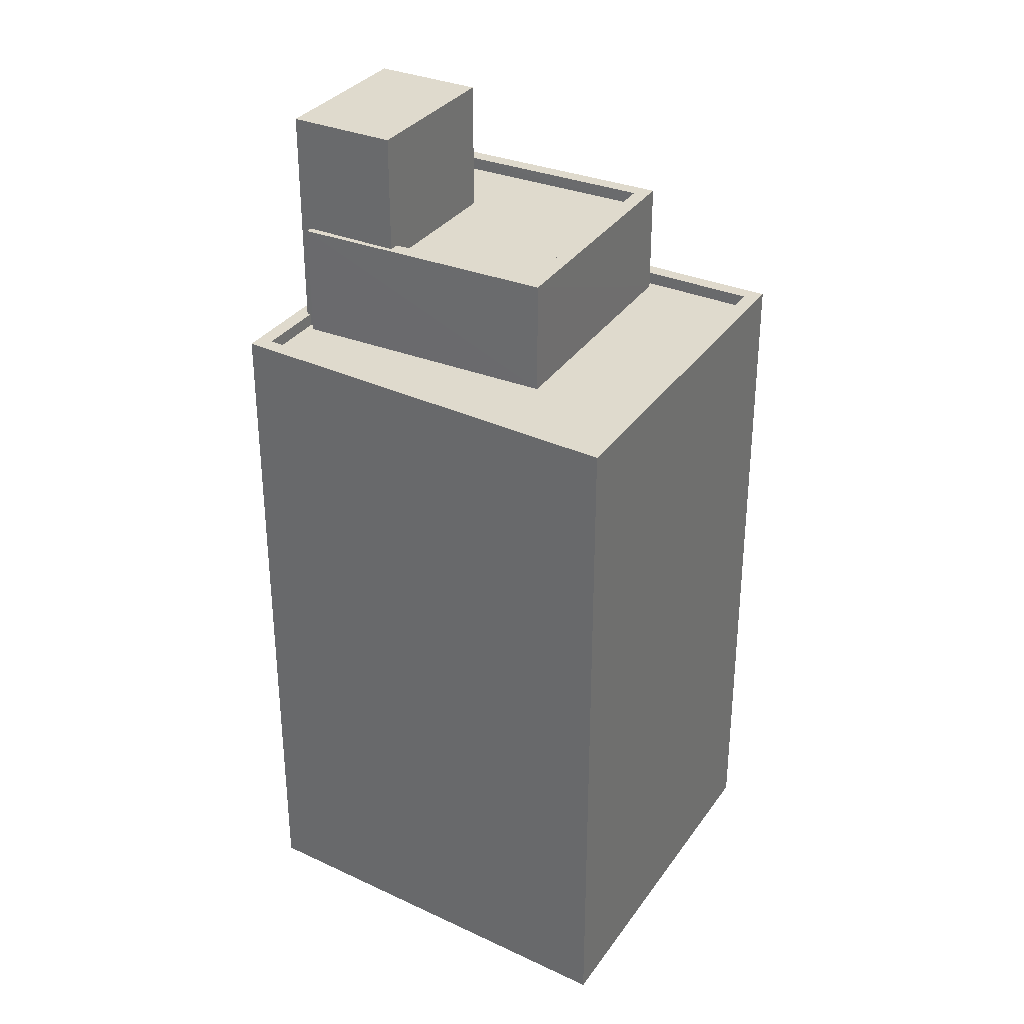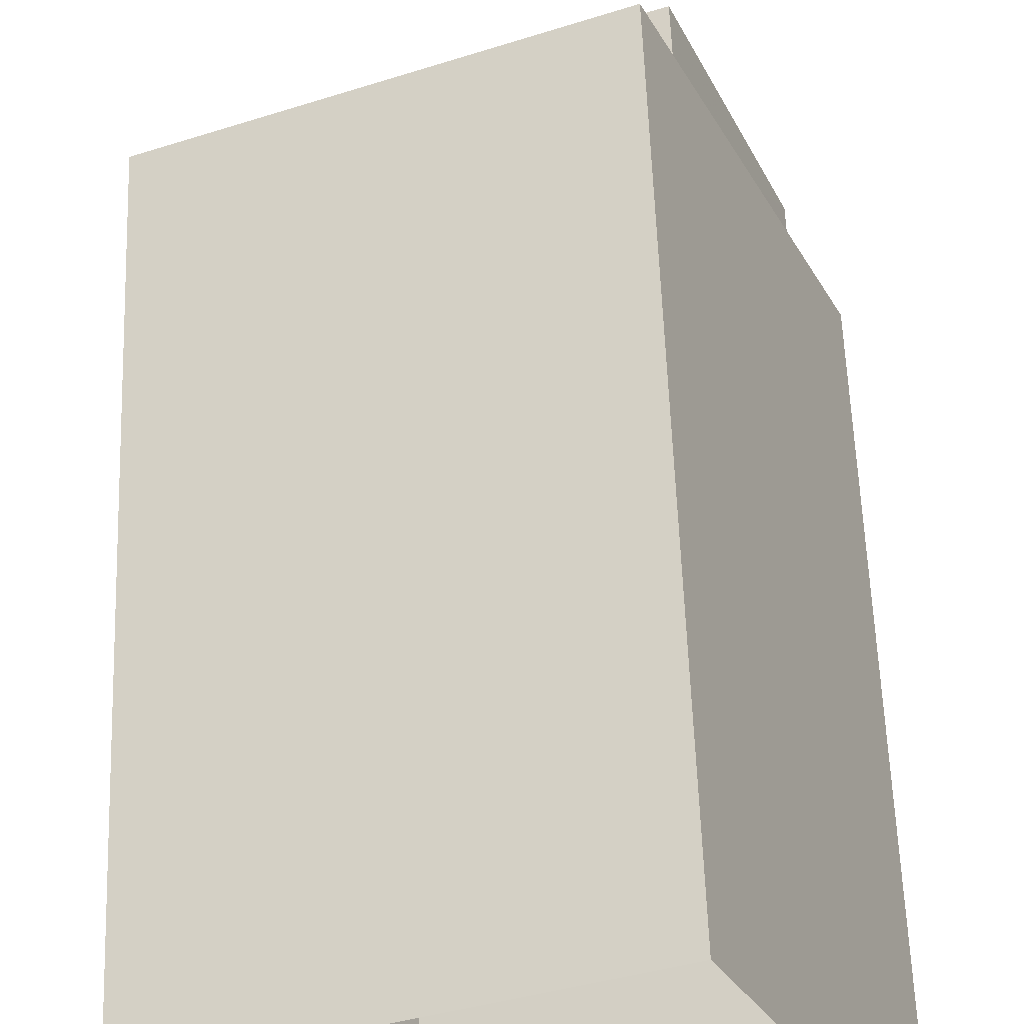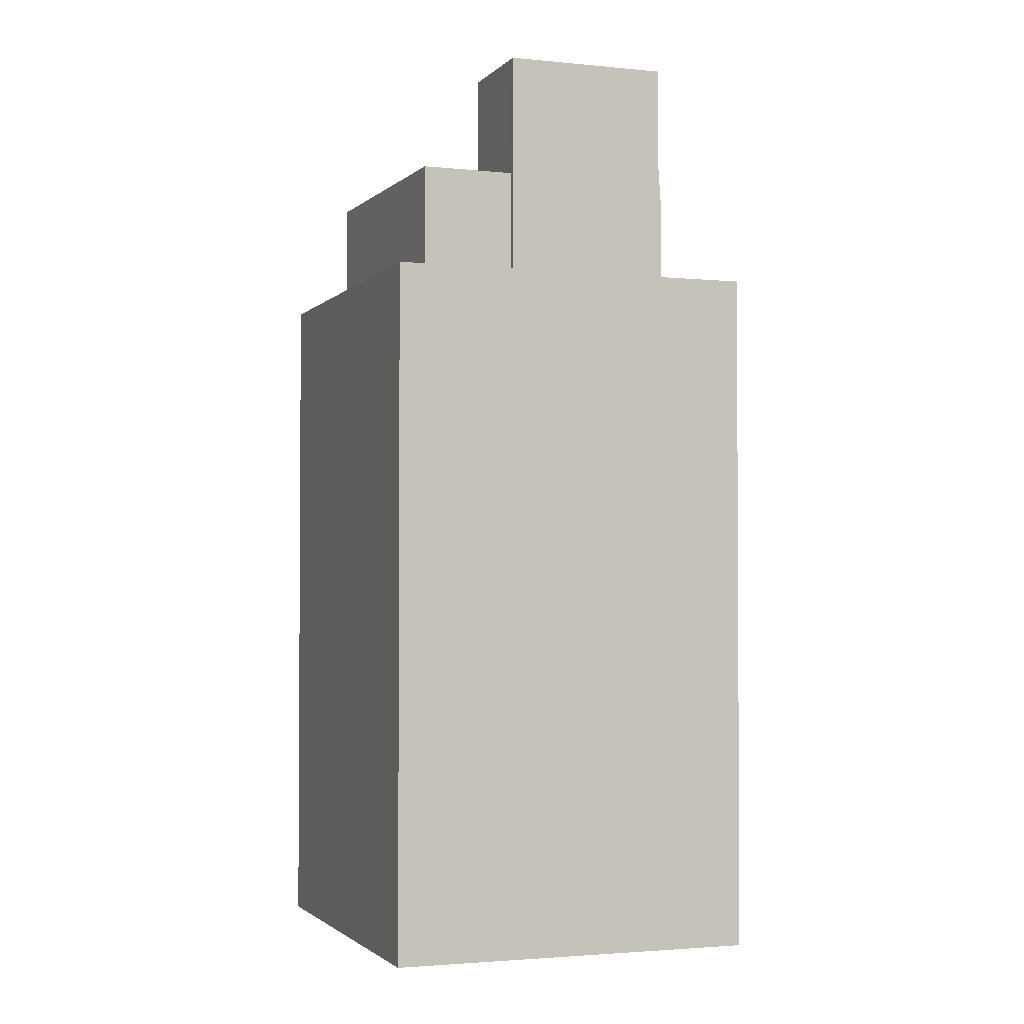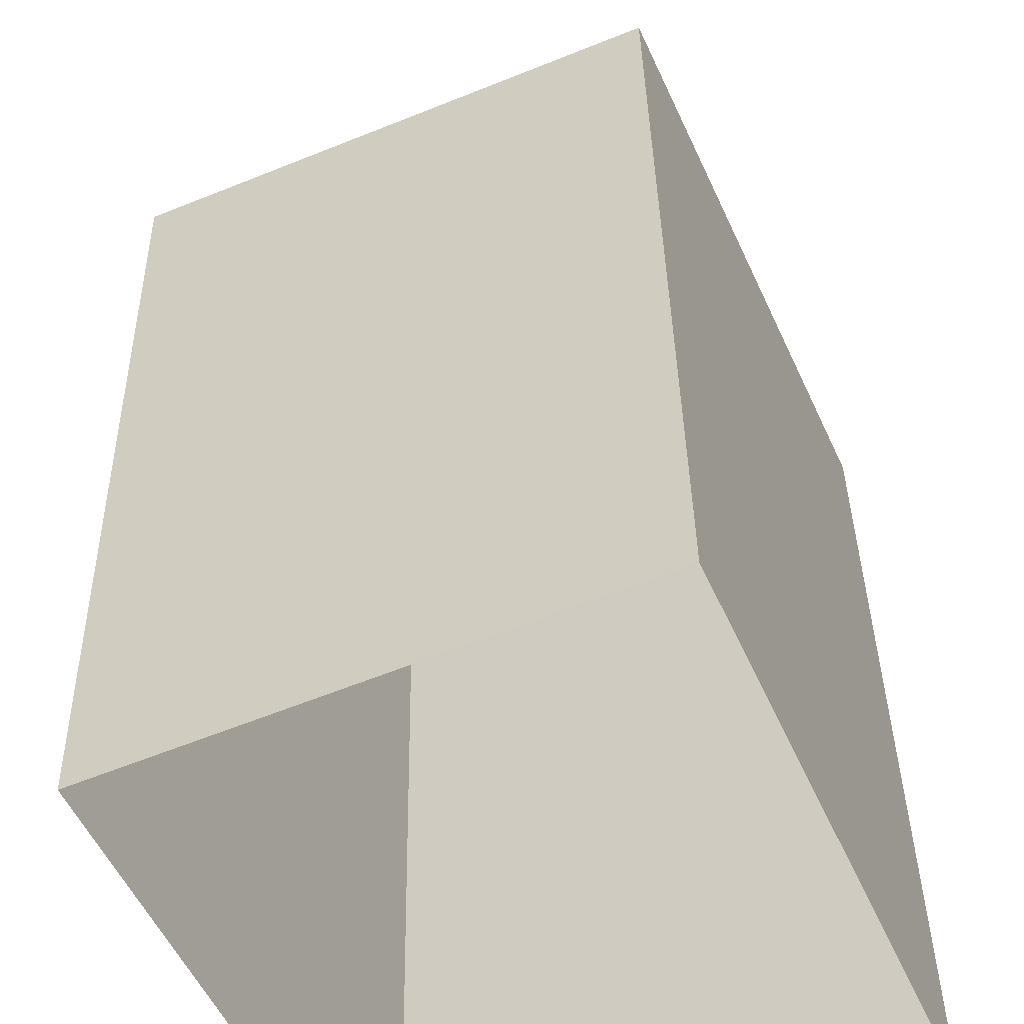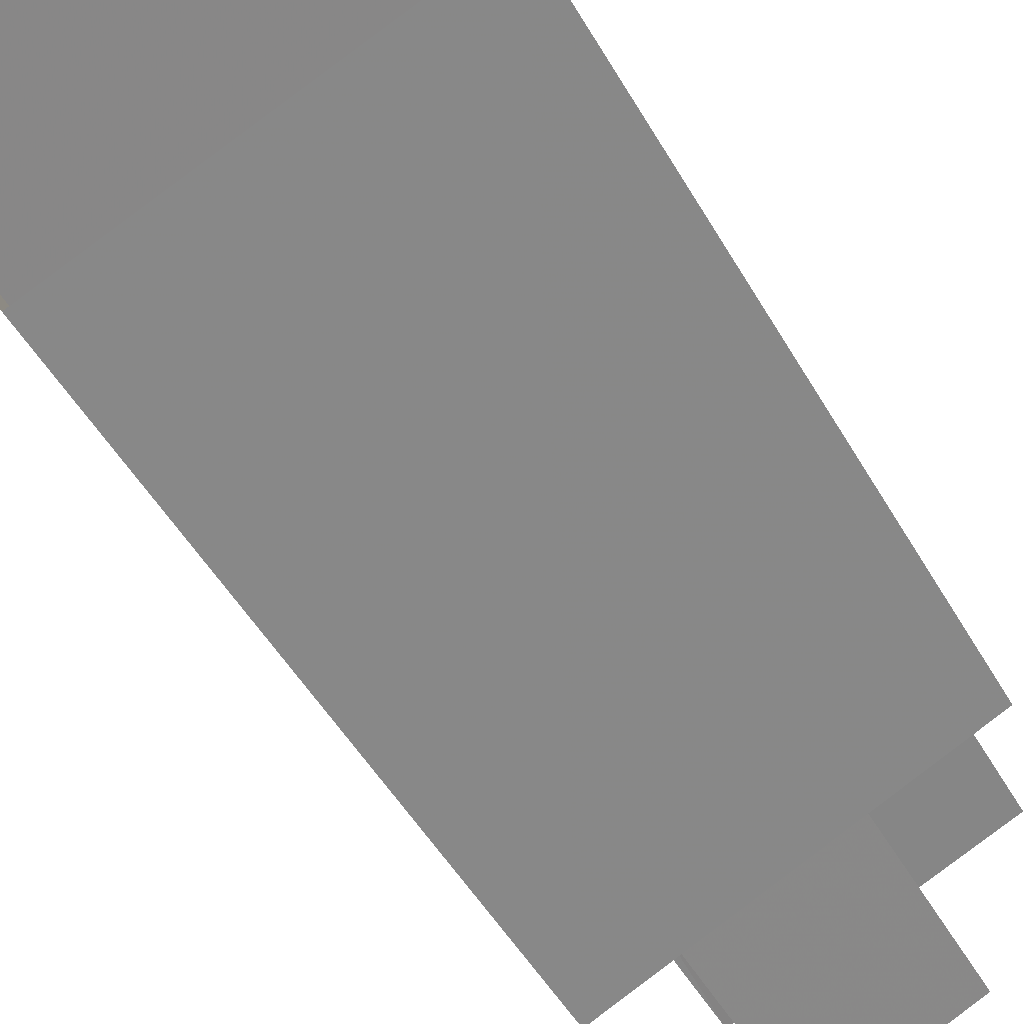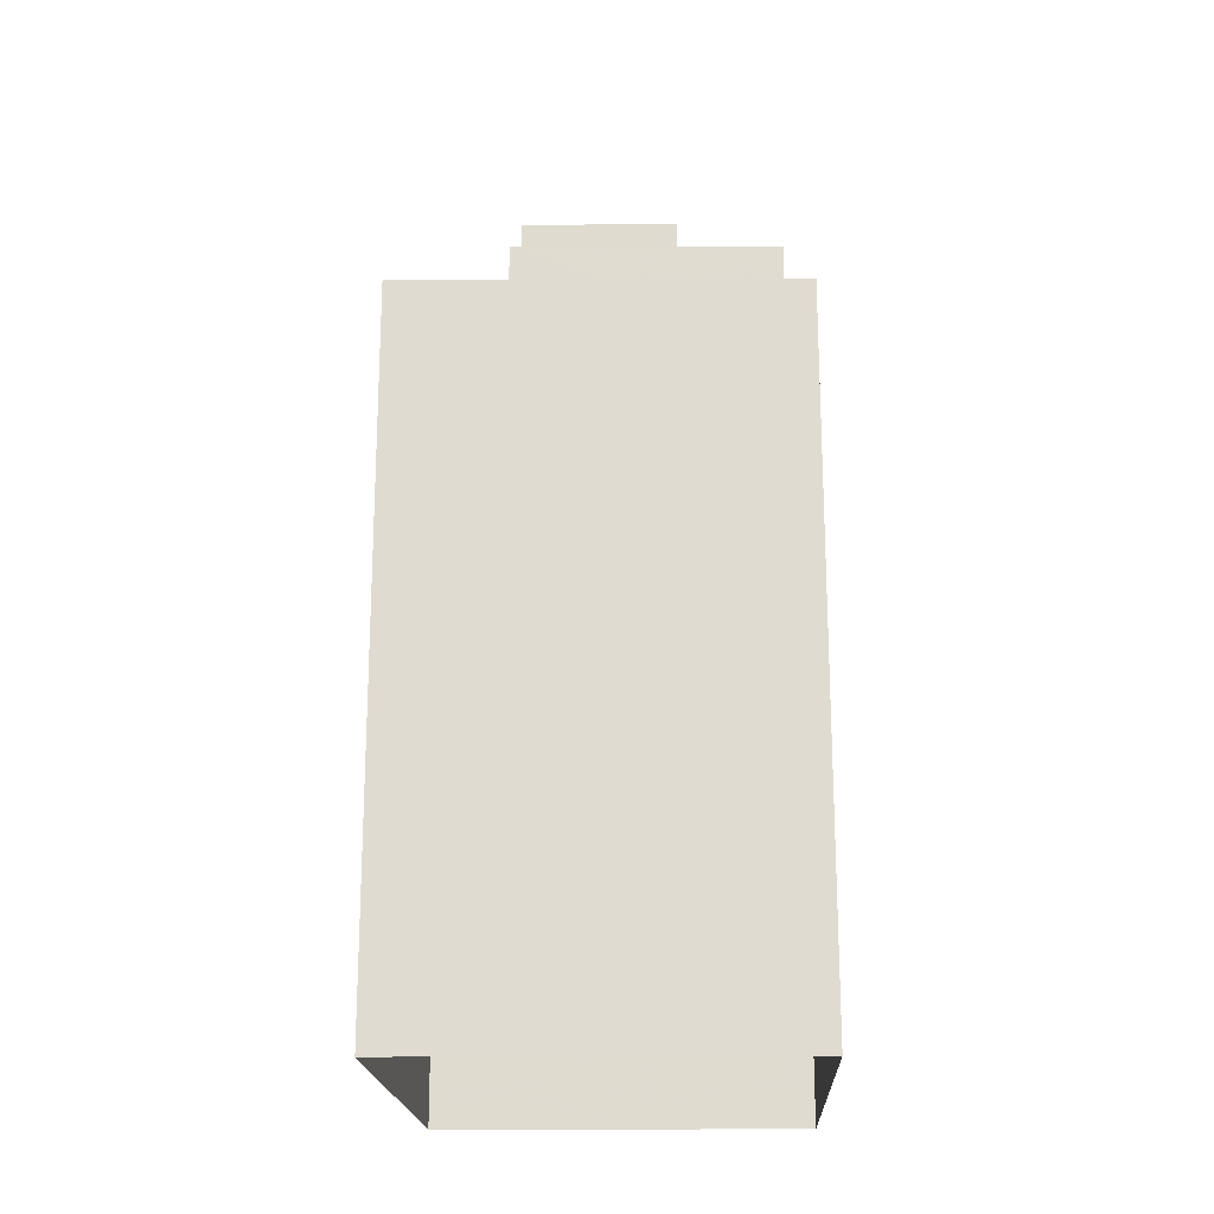
<metadata>
{"format":"obj","ext":"obj","renderer":"f3d","projection":"perspective","resolution":1024,"background":"white","views":[{"elev":32.9,"azim":96.5,"up":"+Z"},{"elev":58.8,"azim":177.9,"up":"+Y"},{"elev":-2.2,"azim":-43.7,"up":"+Z"},{"elev":32.9,"azim":179.2,"up":"+Y"},{"elev":-50.9,"azim":-150.7,"up":"+Y"},{"elev":-20.1,"azim":157.6,"up":"+Z"}]}
</metadata>
<code>
v -6928 -3.732e+04 18.35
v -6927 -3.731e+04 20.67
v -6927 -3.731e+04 18.1
v -6928 -3.732e+04 20.67
v -6928 -3.732e+04 18.35
v -6928 -3.732e+04 16.35
v -6928 -3.732e+04 18.1
v -6928 -3.732e+04 16.1
v -6928 -3.732e+04 16.35
v -6928 -3.732e+04 16.1
v -6925 -3.732e+04 18.09
v -6925 -3.732e+04 18.34
v -6924 -3.732e+04 18.34
v -6924 -3.732e+04 20.66
v -6925 -3.732e+04 18.34
v -6925 -3.732e+04 16.35
v -6925 -3.732e+04 16.1
v -6925 -3.732e+04 16.1
v -6925 -3.732e+04 20.66
v -6925 -3.732e+04 16.35
v -6923 -3.731e+04 18.34
v -6923 -3.731e+04 18.09
v -6929 -3.732e+04 18.1
v -6929 -3.732e+04 18.35
v -6928 -3.731e+04 18.1
v -6928 -3.731e+04 18.35
v -6930 -3.732e+04 18.35
v -6930 -3.732e+04 16.1
v -6925 -3.732e+04 18.34
v -6925 -3.732e+04 16.1
v -6928 -3.731e+04 18.35
v -6928 -3.731e+04 16.1
v -6923 -3.731e+04 18.34
v -6923 -3.731e+04 16.1
v -6930 -3.732e+04 16.35
v -6930 -3.732e+04 16.1
v -6927 -3.731e+04 16.1
v -6927 -3.731e+04 16.35
v -6921 -3.731e+04 16.35
v -6921 -3.731e+04 16.1
v -6924 -3.732e+04 16.1
v -6924 -3.732e+04 16.35
v -6920 -3.731e+04 16.35
v -6920 -3.731e+04 2.631
v -6927 -3.731e+04 2.634
v -6927 -3.731e+04 16.35
v -6924 -3.732e+04 16.35
v -6924 -3.732e+04 2.631
v -6930 -3.732e+04 16.35
v -6931 -3.732e+04 2.634
f 48 50 45
f 44 48 45
f 1 2 3
f 2 1 4
f 4 5 6
f 3 7 1
f 8 9 10
f 9 5 10
f 6 5 9
f 1 5 4
f 11 3 12
f 13 12 14
f 14 12 2
f 12 3 2
f 13 14 15
f 16 17 15
f 18 17 16
f 15 14 19
f 16 15 20
f 20 15 19
f 6 19 4
f 6 20 19
f 11 21 22
f 11 12 21
f 1 23 24
f 1 7 23
f 24 23 25
f 26 24 25
f 21 26 25
f 22 21 25
f 5 27 28
f 10 5 28
f 17 29 15
f 17 30 29
f 27 31 32
f 28 27 32
f 32 33 34
f 32 31 33
f 34 29 30
f 34 33 29
f 35 36 37
f 38 35 37
f 39 37 40
f 39 38 37
f 39 40 41
f 42 39 41
f 18 42 41
f 18 16 42
f 9 8 36
f 35 9 36
f 43 44 45
f 46 43 45
f 47 48 44
f 43 47 44
f 47 49 50
f 48 47 50
f 49 45 50
f 49 46 45
f 19 2 4
f 19 14 2
f 11 22 3
f 7 3 23
f 23 3 25
f 3 22 25
f 29 33 13
f 24 27 5
f 27 26 31
f 33 31 26
f 15 29 13
f 1 24 5
f 12 13 21
f 26 27 24
f 33 26 21
f 13 33 21
f 18 41 30
f 8 28 36
f 37 36 32
f 41 40 34
f 8 10 28
f 34 40 37
f 17 18 30
f 30 41 34
f 34 37 32
f 32 36 28
f 35 46 49
f 35 38 46
f 35 49 6
f 39 43 46
f 49 47 6
f 38 39 46
f 47 43 39
f 35 6 9
f 42 47 39
f 16 20 42
f 6 47 20
f 20 47 42

</code>
